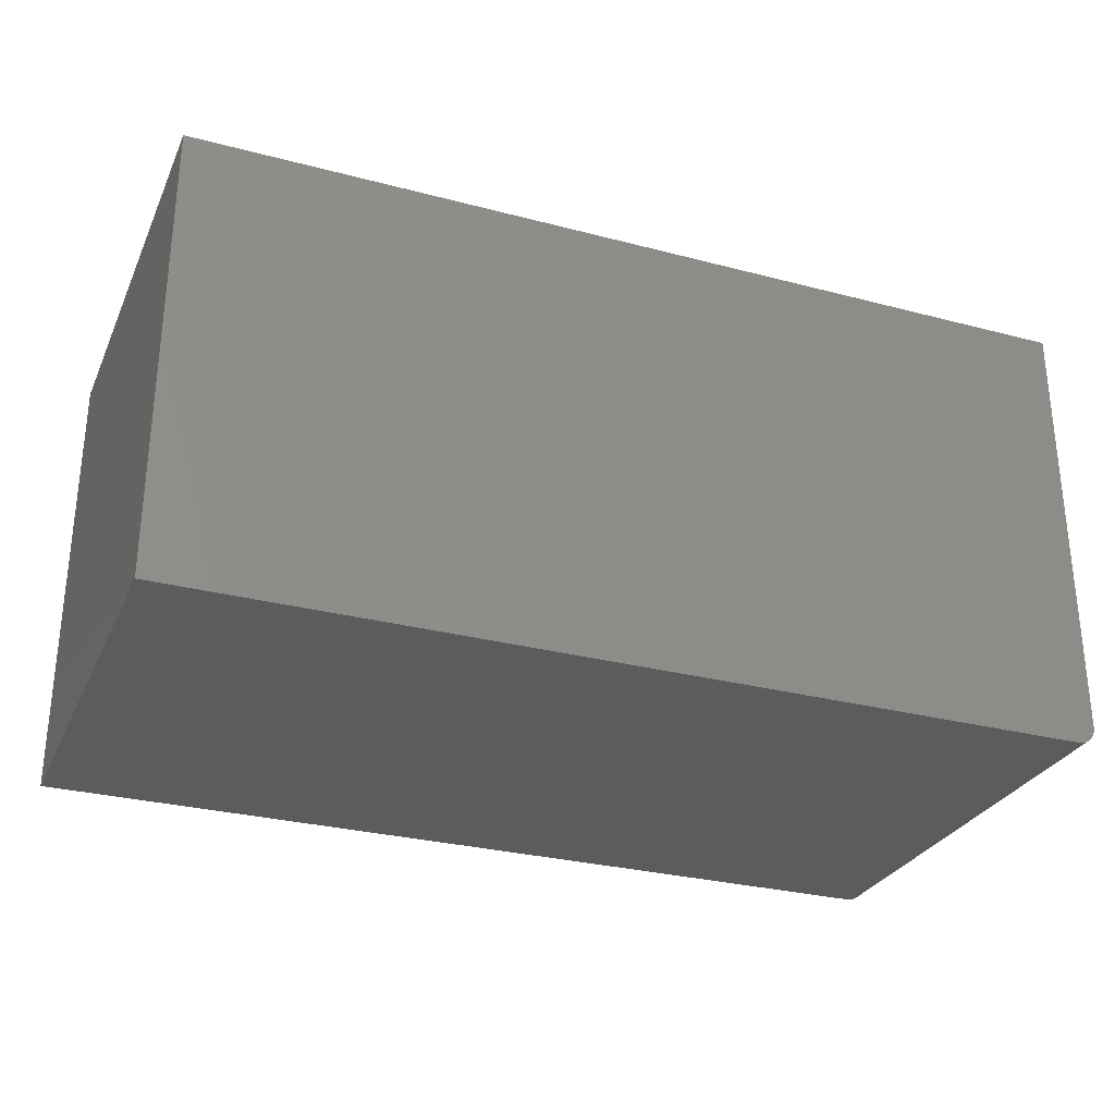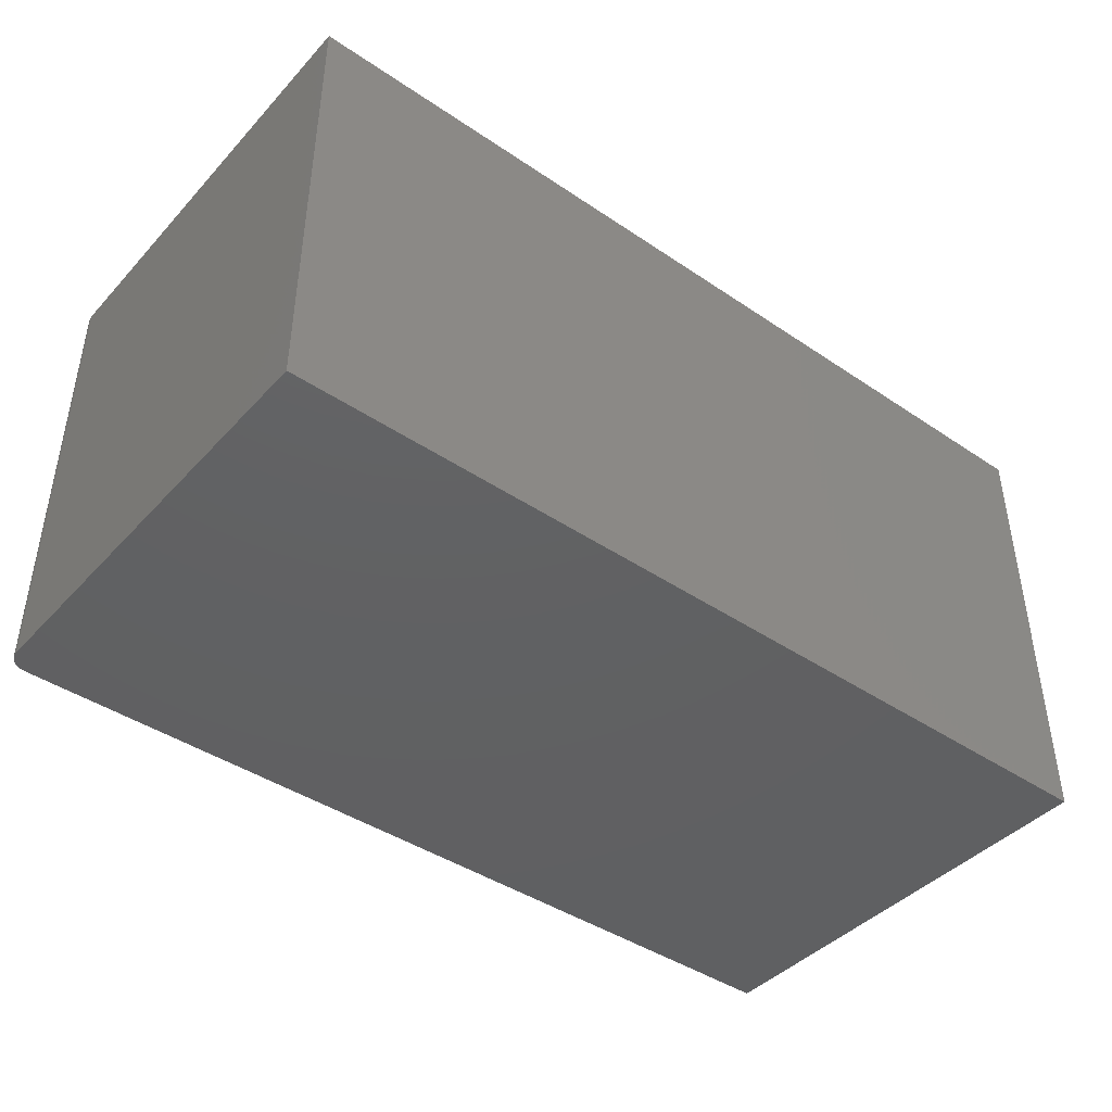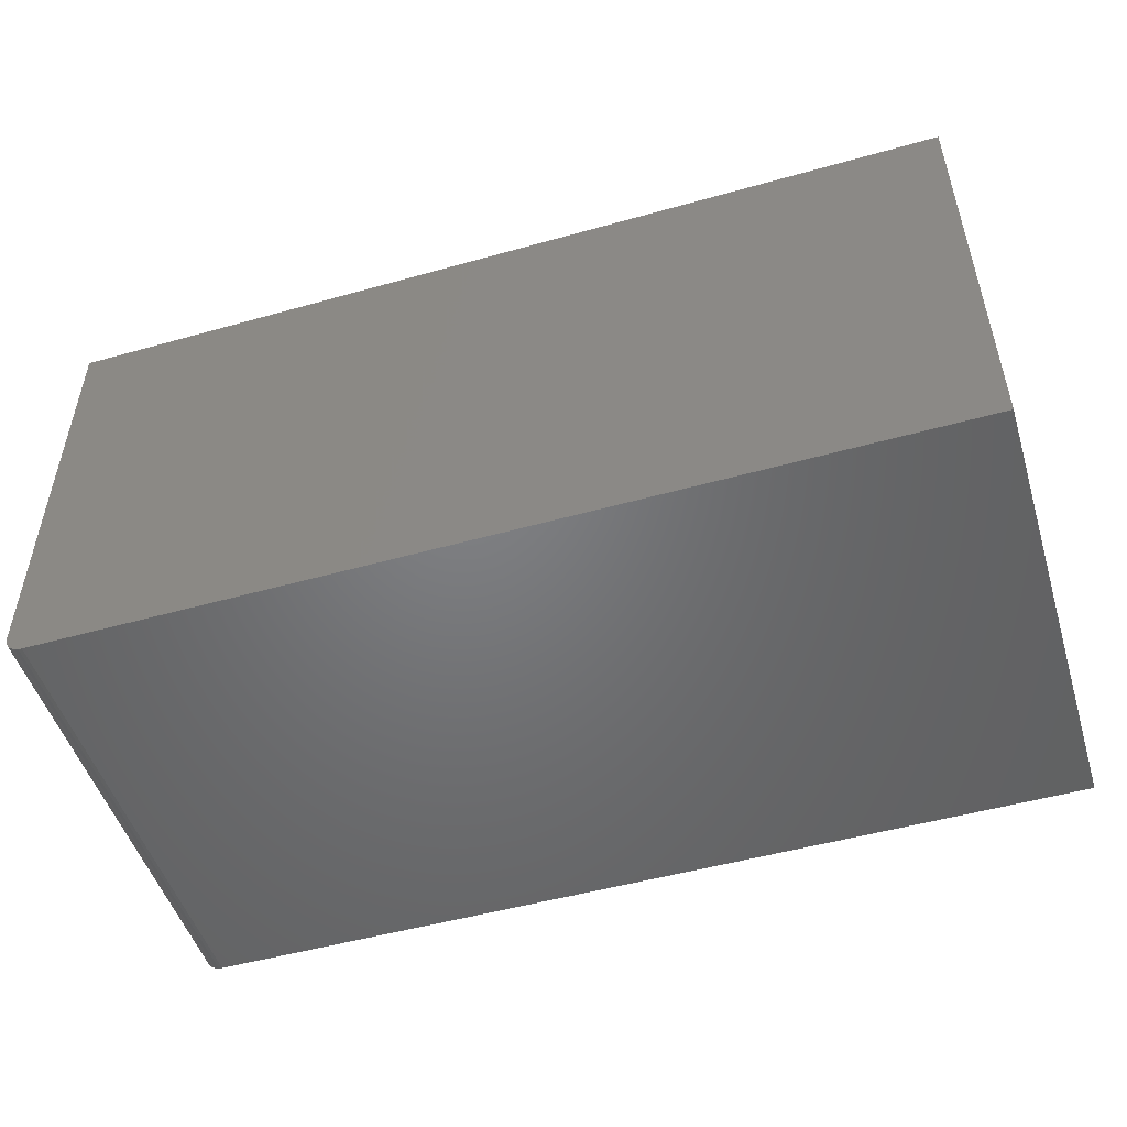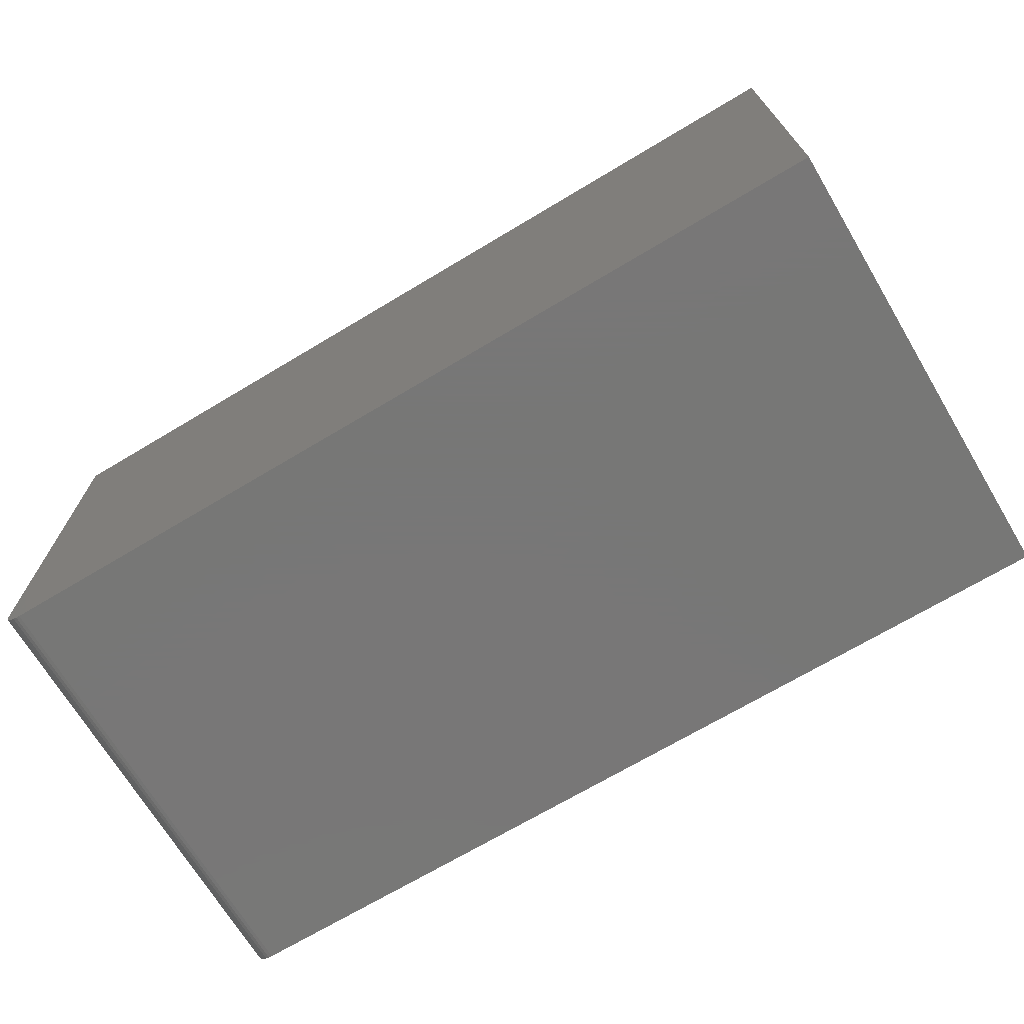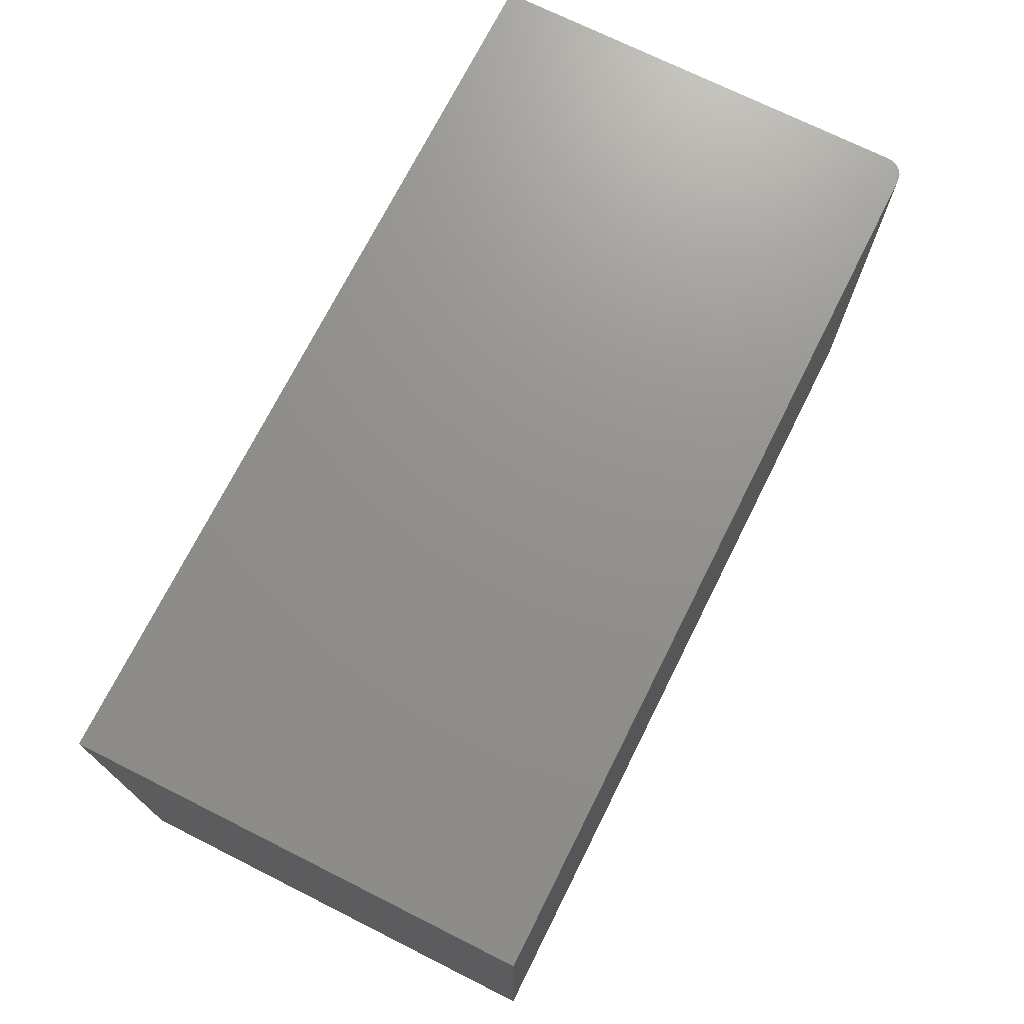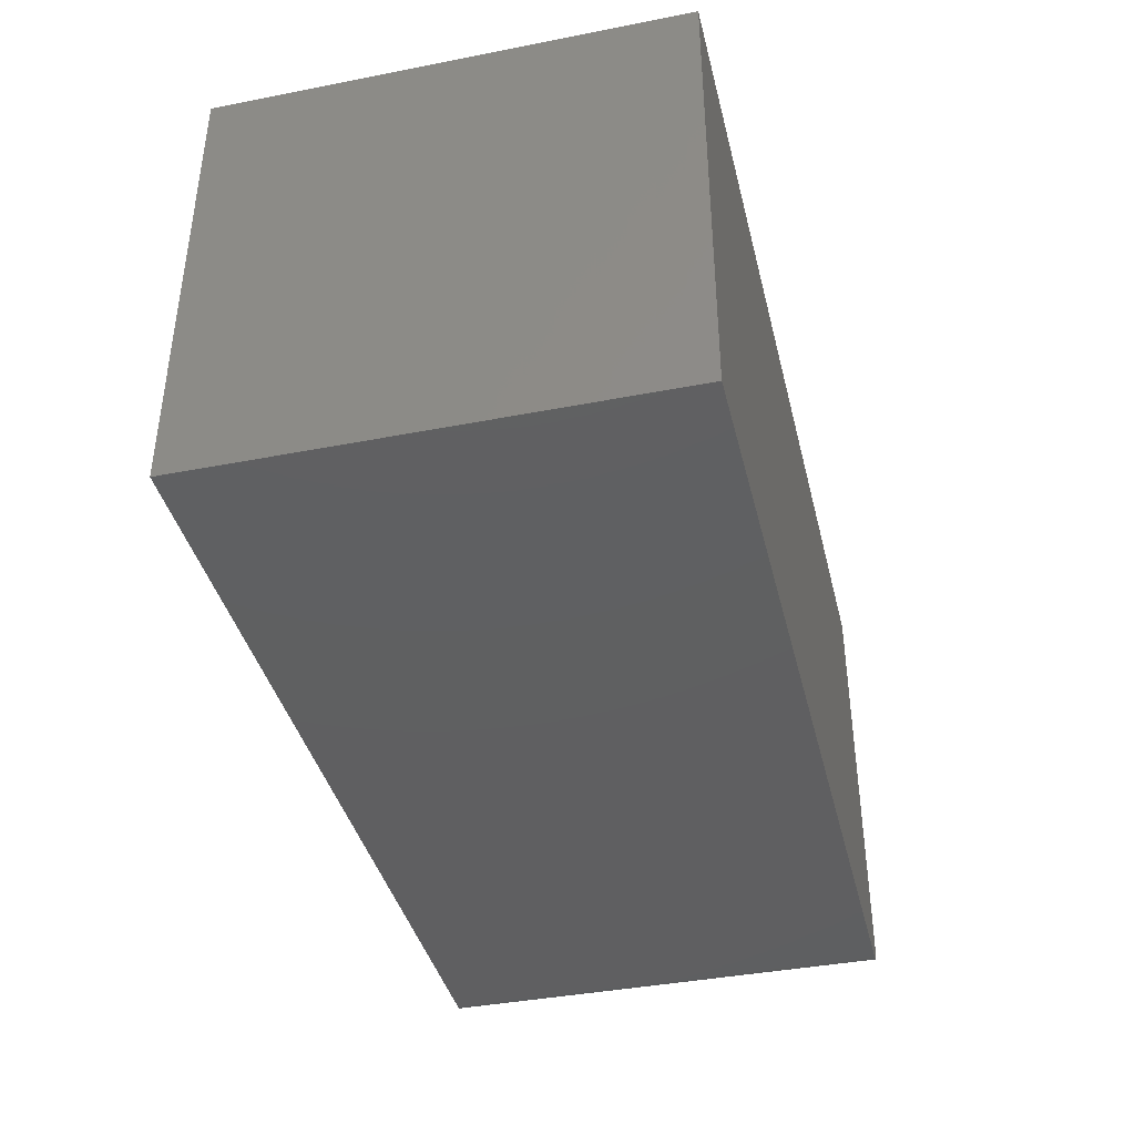
<metadata>
{"format":"stl","ext":"stl","renderer":"f3d","projection":"perspective","resolution":1024,"background":"white","views":[{"elev":-29.0,"azim":-21.3,"up":"+Y"},{"elev":-42.6,"azim":141.2,"up":"+Z"},{"elev":-50.4,"azim":-162.9,"up":"+Y"},{"elev":-70.0,"azim":-149.1,"up":"+Y"},{"elev":72.1,"azim":-63.4,"up":"+Z"},{"elev":-39.7,"azim":-76.4,"up":"+Y"}]}
</metadata>
<code>
# stl→obj: 24 verts, 44 faces
v 0.75 -0.1696 -0.1852
v 0.75 0.193 -0.1852
v 0.75 -0.1696 0.193
v 0.75 0.193 0.193
v -2.416e-17 -0.1852 0.193
v -3.164e-18 -0.1852 -0.1852
v 0.7344 -0.1852 0.193
v 0.7344 -0.1852 -0.1852
v -2.416e-17 0.193 0.193
v 0.7454 -0.1806 0.193
v 0.7474 -0.1783 0.193
v 0.7488 -0.1756 0.193
v 0.7497 -0.1726 0.193
v 0.7374 -0.1849 0.193
v 0.7404 -0.184 0.193
v 0.7431 -0.1826 0.193
v 0.7497 -0.1726 -0.1852
v 0.7488 -0.1756 -0.1852
v 0.7474 -0.1783 -0.1852
v 0.7454 -0.1806 -0.1852
v 0.7431 -0.1826 -0.1852
v 0.7404 -0.184 -0.1852
v 0.7374 -0.1849 -0.1852
v -3.164e-18 0.193 -0.1852
f 1 2 3
f 3 2 4
f 5 6 7
f 7 6 8
f 7 9 5
f 10 11 12
f 10 12 13
f 10 13 3
f 4 9 7
f 4 7 14
f 4 14 15
f 4 15 16
f 4 16 10
f 4 10 3
f 1 17 18
f 2 1 18
f 2 18 19
f 2 19 20
f 2 20 21
f 2 21 22
f 2 22 23
f 2 23 8
f 2 8 6
f 2 6 24
f 7 8 14
f 14 8 23
f 14 23 15
f 15 23 22
f 15 22 16
f 16 22 21
f 16 21 10
f 10 21 20
f 10 20 11
f 11 20 19
f 11 19 12
f 12 19 18
f 12 18 13
f 13 18 17
f 13 17 3
f 3 17 1
f 6 5 24
f 24 5 9
f 24 9 2
f 2 9 4

</code>
